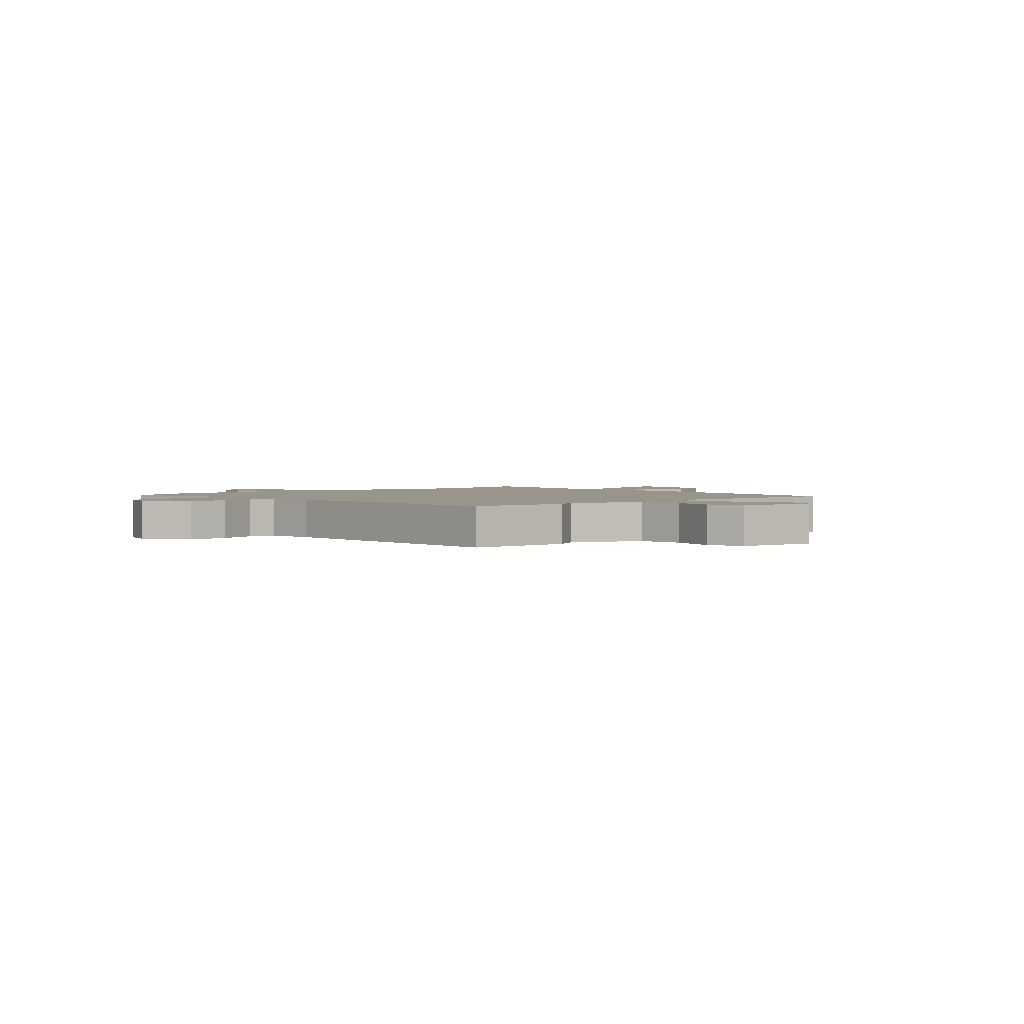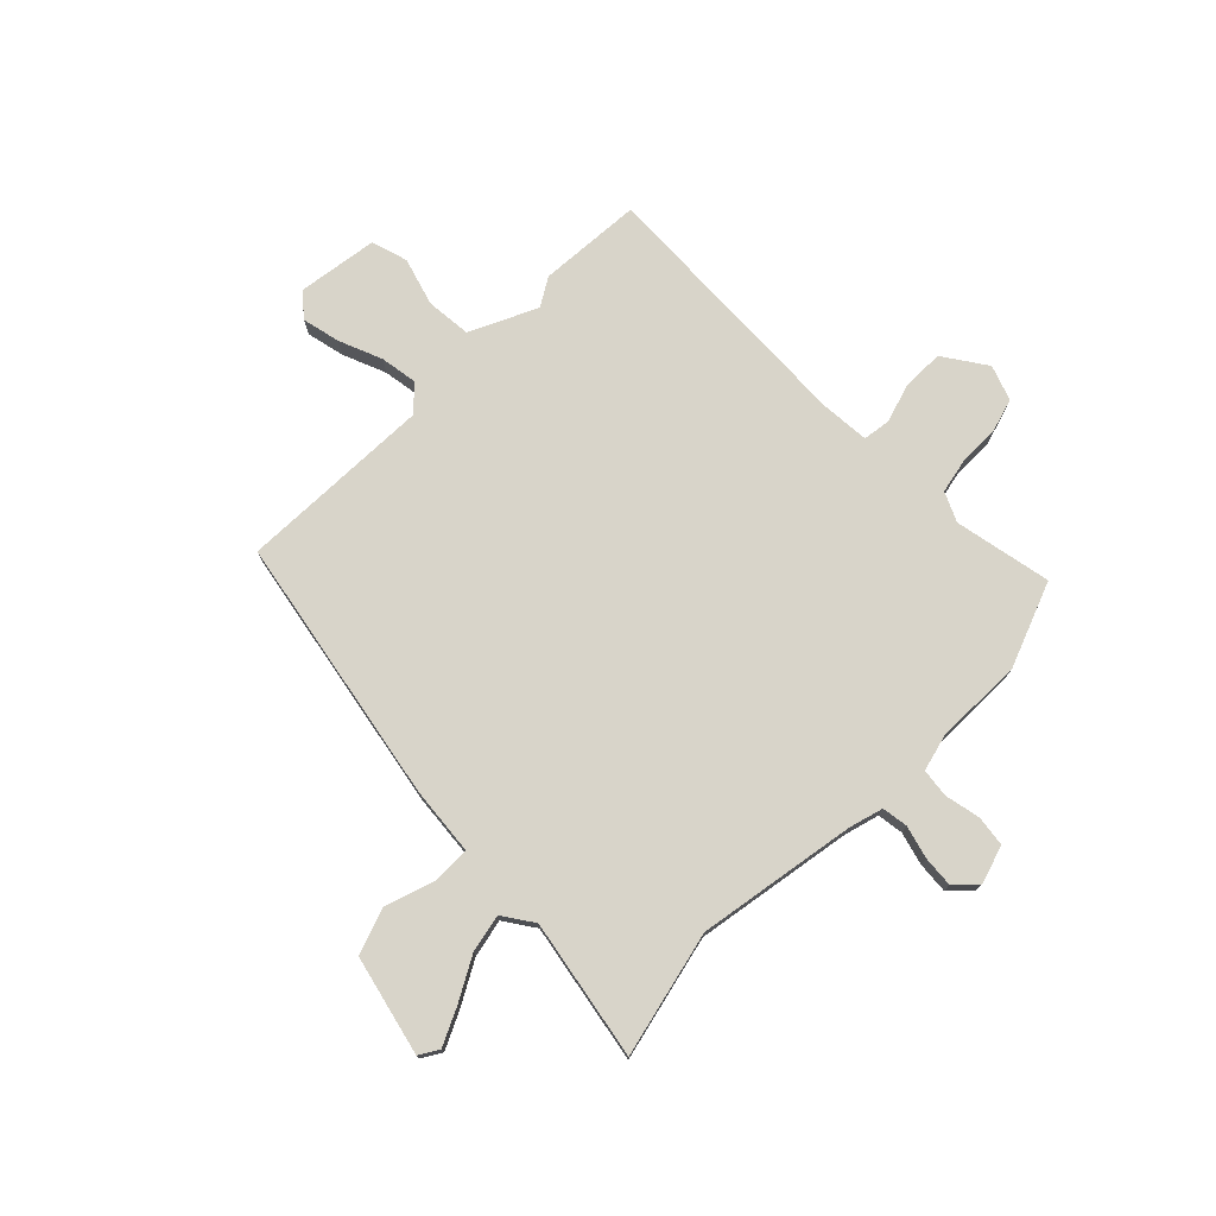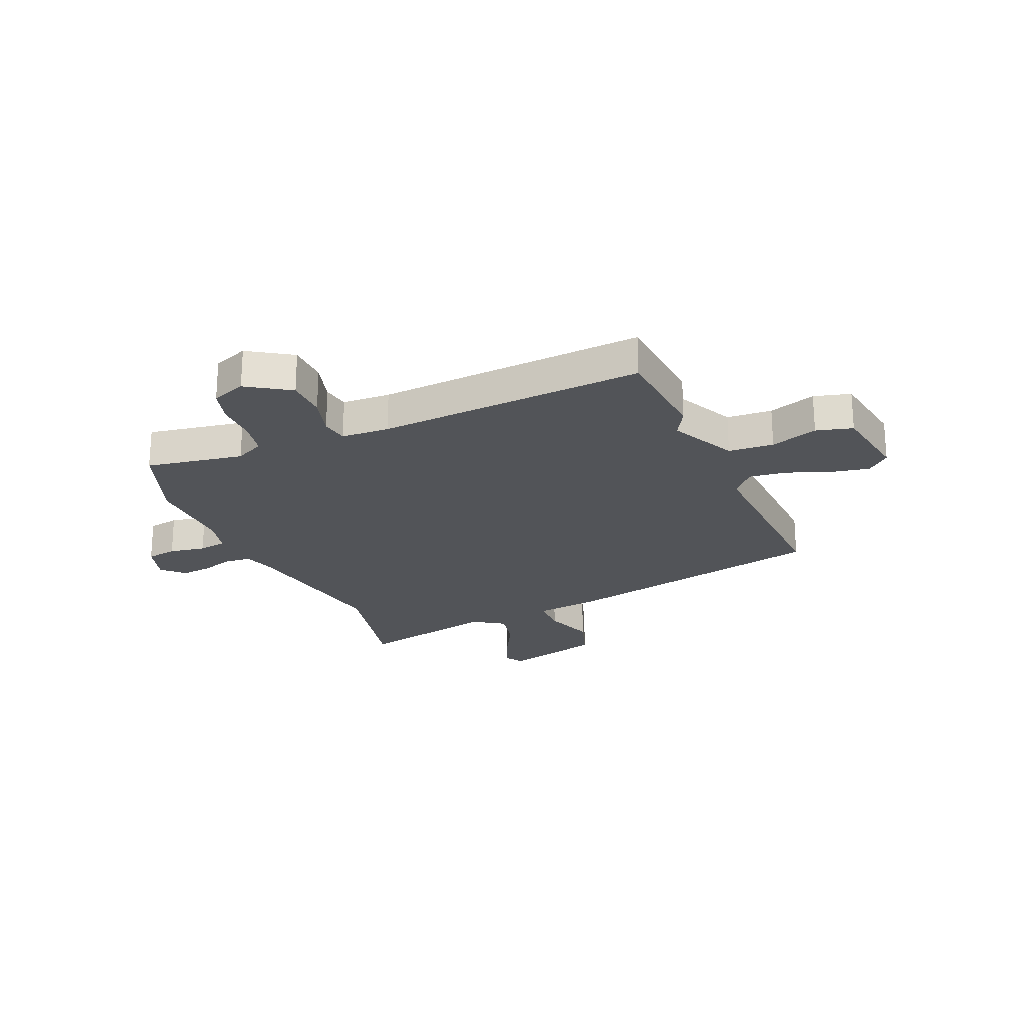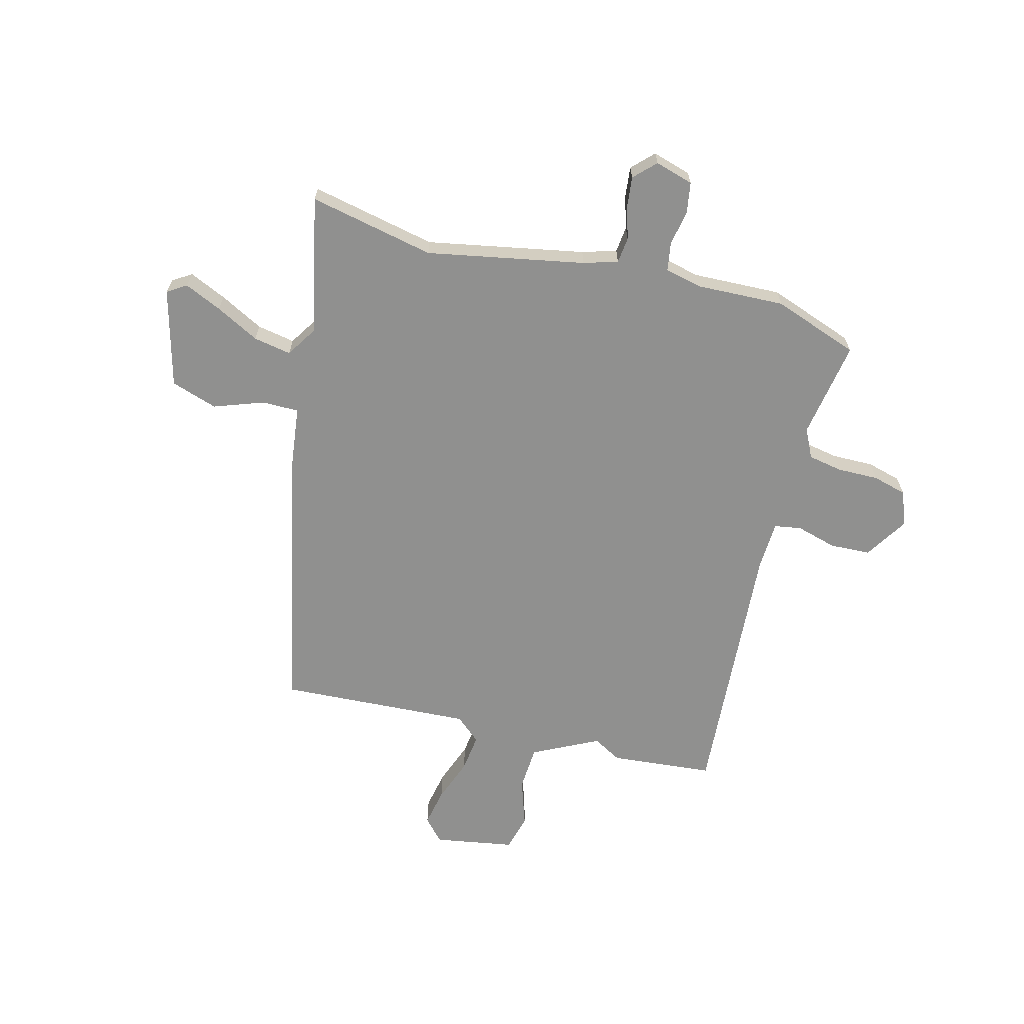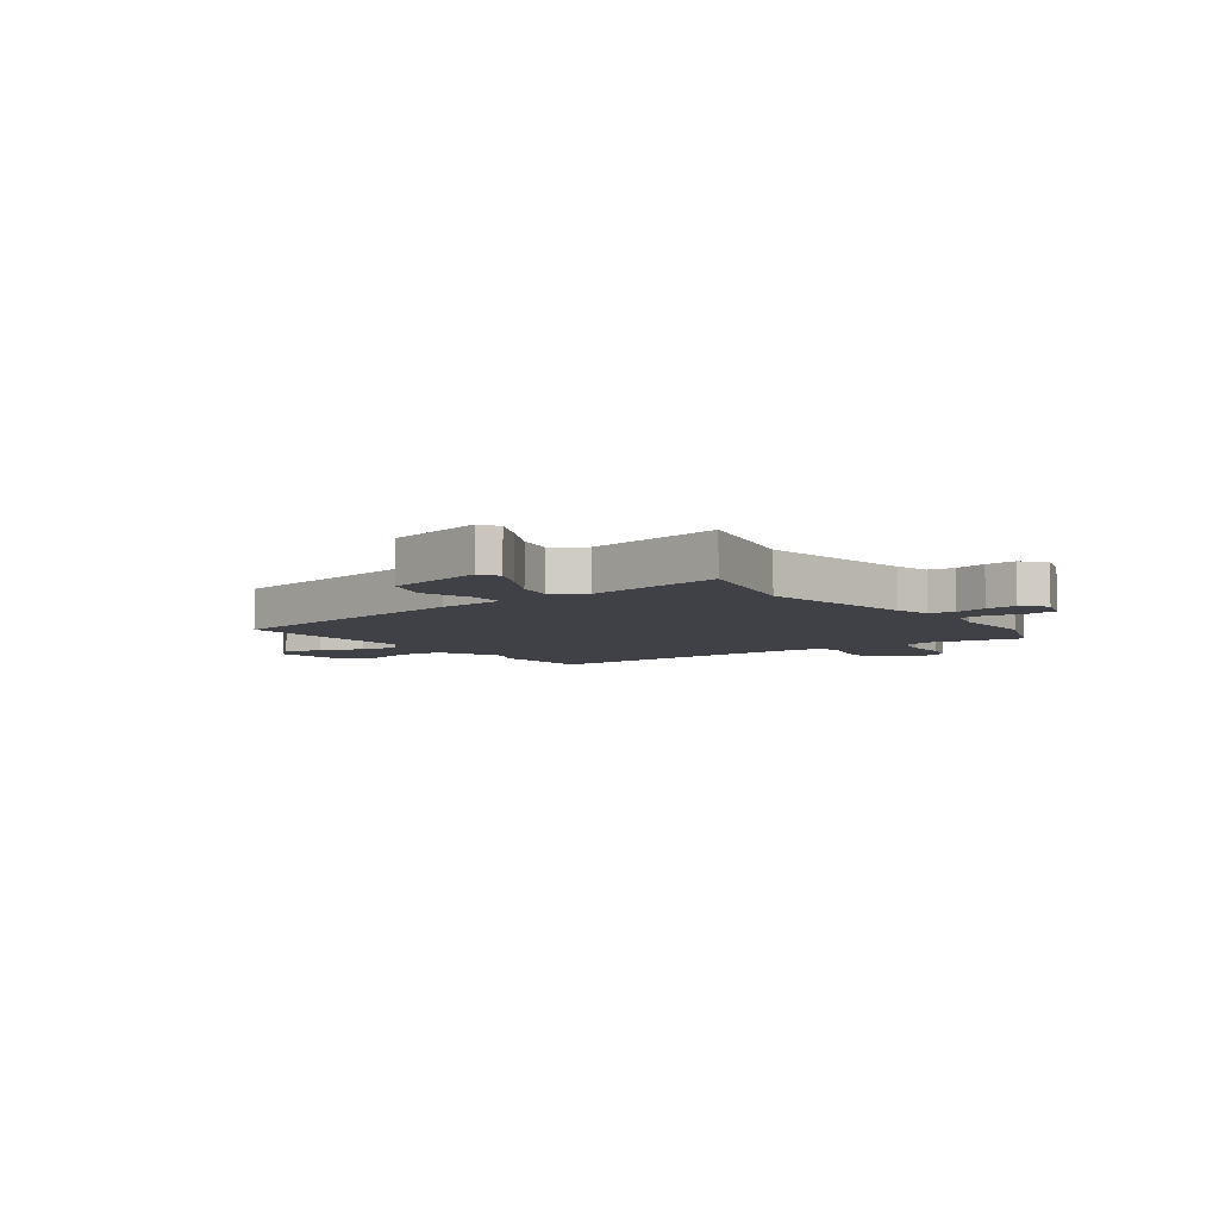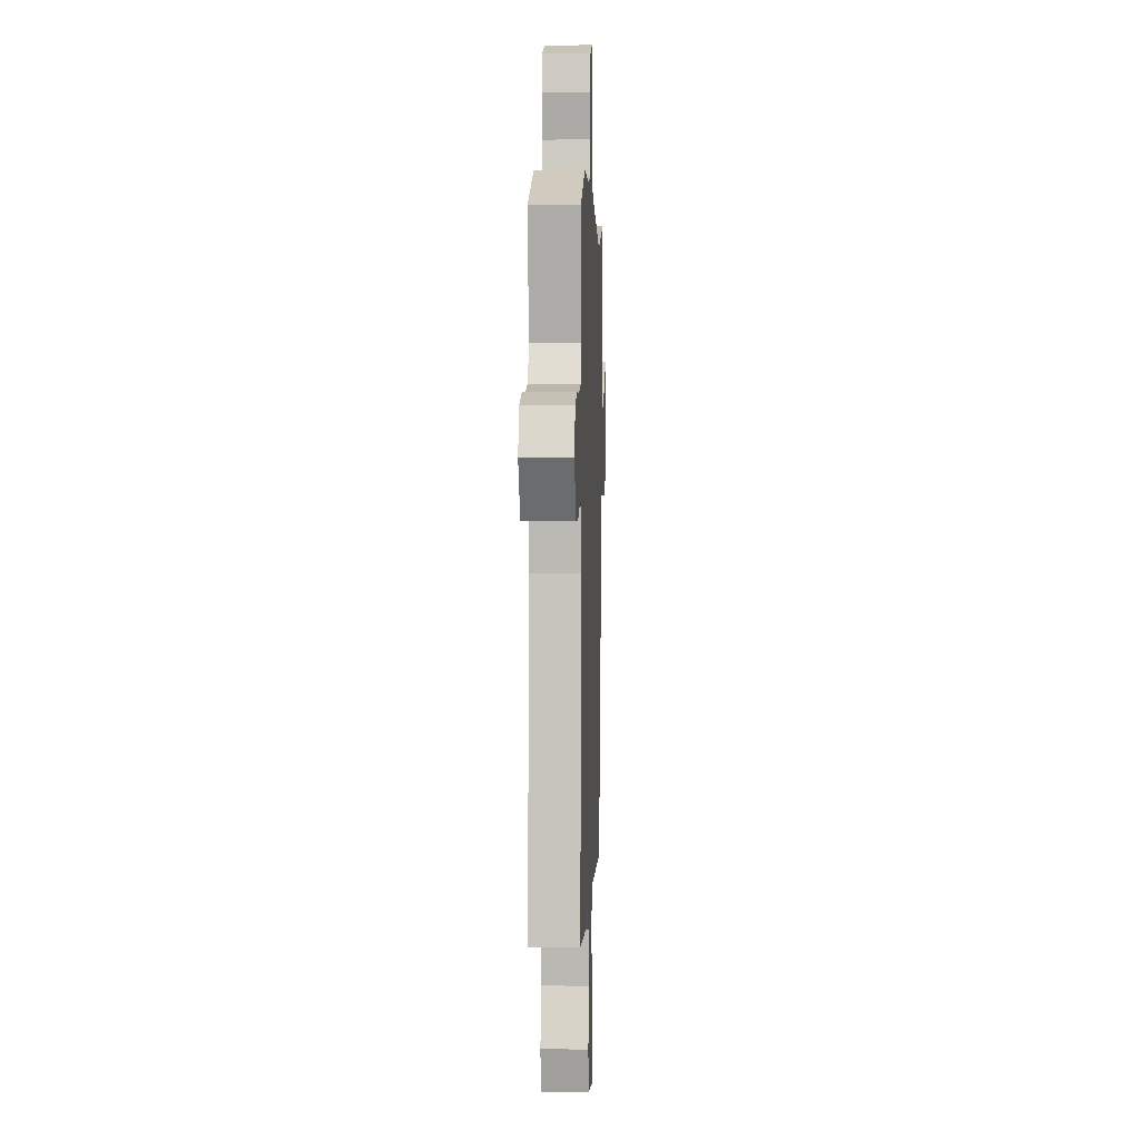
<metadata>
{"format":"obj","ext":"obj","renderer":"f3d","projection":"perspective","resolution":1024,"background":"white","views":[{"elev":2.0,"azim":134.5,"up":"+Y"},{"elev":75.6,"azim":-47.1,"up":"+Y"},{"elev":-23.3,"azim":112.1,"up":"+Y"},{"elev":-65.6,"azim":-15.3,"up":"+Y"},{"elev":-6.0,"azim":-56.2,"up":"+Y"},{"elev":4.5,"azim":92.2,"up":"+Z"}]}
</metadata>
<code>
v -0.347 0.07 -0.535
v -0.459 0.07 -0.043
v -0.476 0.07 0.081
v -0.544 0.07 0.08
v -0.636 0.07 0.046
v -0.722 0.07 0.073
v -0.773 0.07 0.254
v -0.738 0.07 0.277
v -0.669 0.07 0.247
v -0.588 0.07 0.206
v -0.518 0.07 0.194
v -0.482 0.07 0.252
v -0.54 0.07 0.508
v -0.307 0.07 0.462
v -0.016 0.07 0.521
v 0.047 0.07 0.541
v 0.052 0.07 0.589
v 0.033 0.07 0.649
v 0.026 0.07 0.706
v 0.064 0.07 0.745
v 0.135 0.07 0.725
v 0.145 0.07 0.669
v 0.134 0.07 0.602
v 0.143 0.07 0.55
v 0.211 0.07 0.535
v 0.375 0.07 0.543
v 0.534 0.07 0.488
v 0.506 0.07 0.307
v 0.533 0.07 0.254
v 0.597 0.07 0.243
v 0.673 0.07 0.245
v 0.736 0.07 0.229
v 0.762 0.07 0.165
v 0.712 0.07 0.084
v 0.637 0.07 0.08
v 0.562 0.07 0.1
v 0.512 0.07 0.091
v 0.509 0.07 0.001
v 0.549 0.07 -0.495
v 0.358 0.07 -0.515
v 0.305 0.07 -0.486
v 0.184 0.07 -0.548
v 0.18 0.07 -0.632
v 0.21 0.07 -0.719
v 0.193 0.07 -0.787
v 0.045 0.07 -0.814
v 0.007 0.07 -0.773
v 0.02 0.07 -0.702
v 0.049 0.07 -0.621
v 0.057 0.07 -0.551
v 0.01 0.07 -0.511
v -0.347 0 -0.535
v -0.459 0 -0.043
v -0.476 0 0.081
v -0.544 0 0.08
v -0.636 0 0.046
v -0.722 0 0.073
v -0.773 0 0.254
v -0.738 0 0.277
v -0.669 0 0.247
v -0.588 0 0.206
v -0.518 0 0.194
v -0.482 0 0.252
v -0.54 0 0.508
v -0.307 0 0.462
v -0.016 0 0.521
v 0.047 0 0.541
v 0.052 0 0.589
v 0.033 0 0.649
v 0.026 0 0.706
v 0.064 0 0.745
v 0.135 0 0.725
v 0.145 0 0.669
v 0.134 0 0.602
v 0.143 0 0.55
v 0.211 0 0.535
v 0.375 0 0.543
v 0.534 0 0.488
v 0.506 0 0.307
v 0.533 0 0.254
v 0.597 0 0.243
v 0.673 0 0.245
v 0.736 0 0.229
v 0.762 0 0.165
v 0.712 0 0.084
v 0.637 0 0.08
v 0.562 0 0.1
v 0.512 0 0.091
v 0.509 0 0.001
v 0.549 0 -0.495
v 0.358 0 -0.515
v 0.305 0 -0.486
v 0.184 0 -0.548
v 0.18 0 -0.632
v 0.21 0 -0.719
v 0.193 0 -0.787
v 0.045 0 -0.814
v 0.007 0 -0.773
v 0.02 0 -0.702
v 0.049 0 -0.621
v 0.057 0 -0.551
v 0.01 0 -0.511
f 46 47 48 49
f 46 49 50
f 43 44 45 46
f 42 43 46 50
f 41 42 50 51
f 38 39 40 41
f 37 38 41 51
f 33 34 35 36
f 33 36 37
f 30 31 32 33
f 29 30 33 37
f 28 29 37 51
f 25 26 27 28
f 24 25 28 51
f 20 21 22 23
f 17 18 19 20
f 17 20 23 24
f 12 13 14
f 11 12 14 15
f 7 8 9 10
f 5 6 7 10
f 4 5 10 11
f 3 4 11 15
f 16 17 24 51
f 3 15 16 51
f 1 2 3 51
f 100 99 98 97
f 101 100 97
f 97 96 95 94
f 101 97 94 93
f 102 101 93 92
f 92 91 90 89
f 102 92 89 88
f 87 86 85 84
f 88 87 84
f 84 83 82 81
f 88 84 81 80
f 102 88 80 79
f 79 78 77 76
f 102 79 76 75
f 74 73 72 71
f 71 70 69 68
f 75 74 71 68
f 65 64 63
f 66 65 63 62
f 61 60 59 58
f 61 58 57 56
f 62 61 56 55
f 66 62 55 54
f 102 75 68 67
f 102 67 66 54
f 102 54 53 52
f 1 52 53 2
f 2 53 54 3
f 3 54 55 4
f 4 55 56 5
f 5 56 57 6
f 6 57 58 7
f 7 58 59 8
f 8 59 60 9
f 9 60 61 10
f 10 61 62 11
f 11 62 63 12
f 12 63 64 13
f 13 64 65 14
f 14 65 66 15
f 15 66 67 16
f 16 67 68 17
f 17 68 69 18
f 18 69 70 19
f 19 70 71 20
f 20 71 72 21
f 21 72 73 22
f 22 73 74 23
f 23 74 75 24
f 24 75 76 25
f 25 76 77 26
f 26 77 78 27
f 27 78 79 28
f 28 79 80 29
f 29 80 81 30
f 30 81 82 31
f 31 82 83 32
f 32 83 84 33
f 33 84 85 34
f 34 85 86 35
f 35 86 87 36
f 36 87 88 37
f 37 88 89 38
f 38 89 90 39
f 39 90 91 40
f 40 91 92 41
f 41 92 93 42
f 42 93 94 43
f 43 94 95 44
f 44 95 96 45
f 45 96 97 46
f 46 97 98 47
f 47 98 99 48
f 48 99 100 49
f 49 100 101 50
f 50 101 102 51
f 51 102 52 1

</code>
